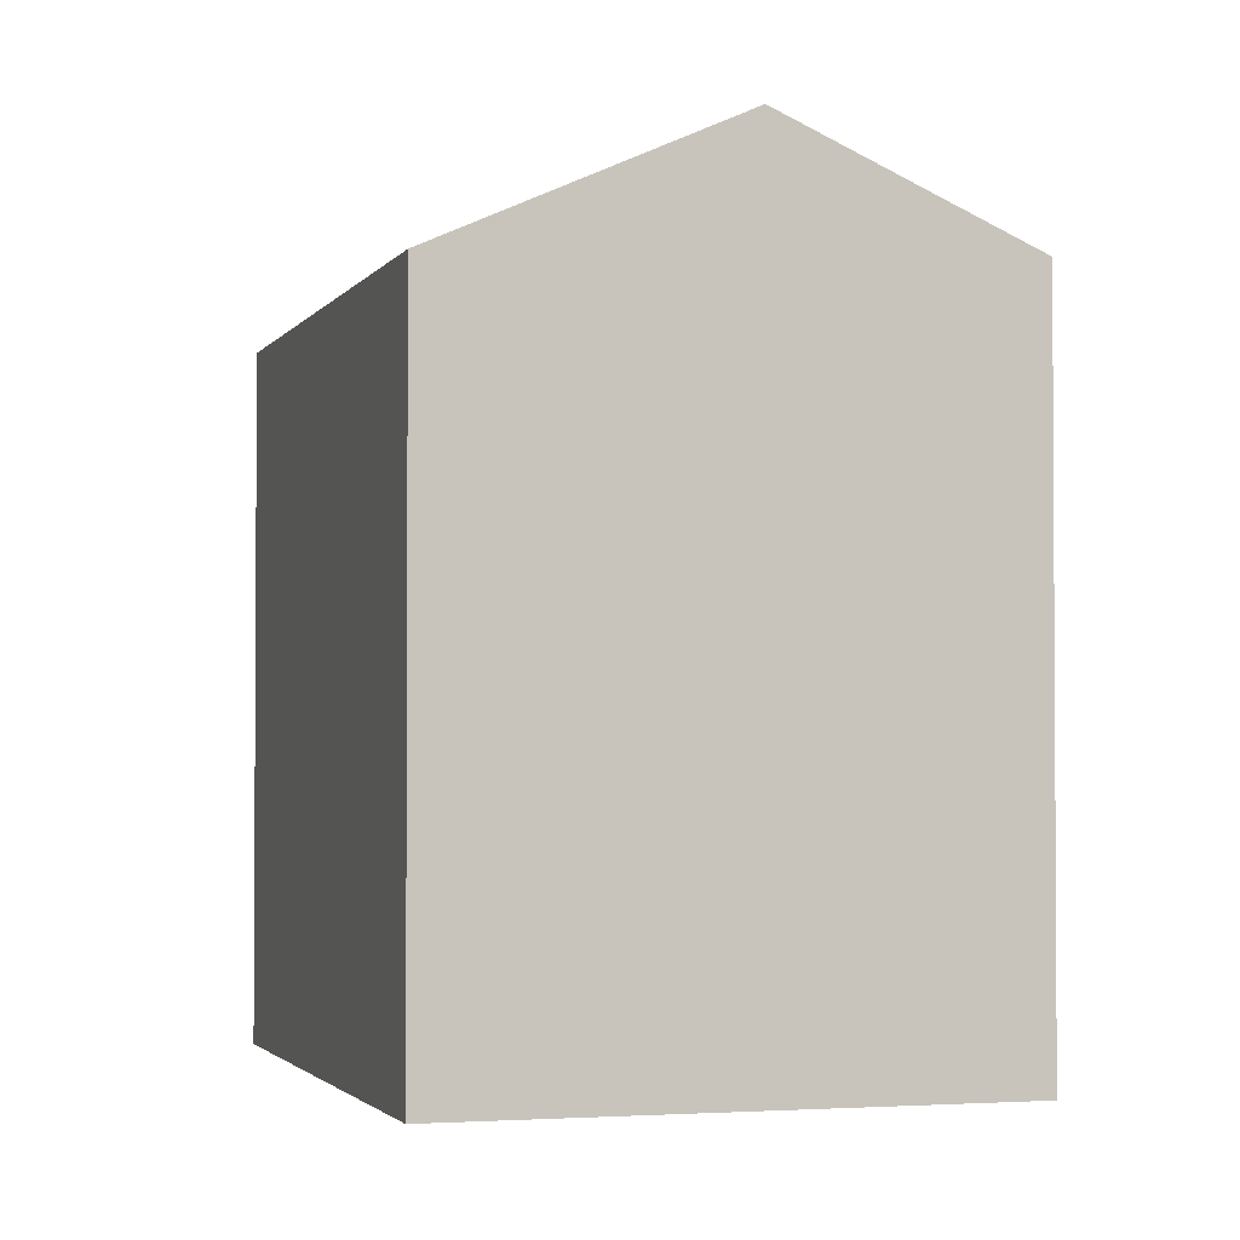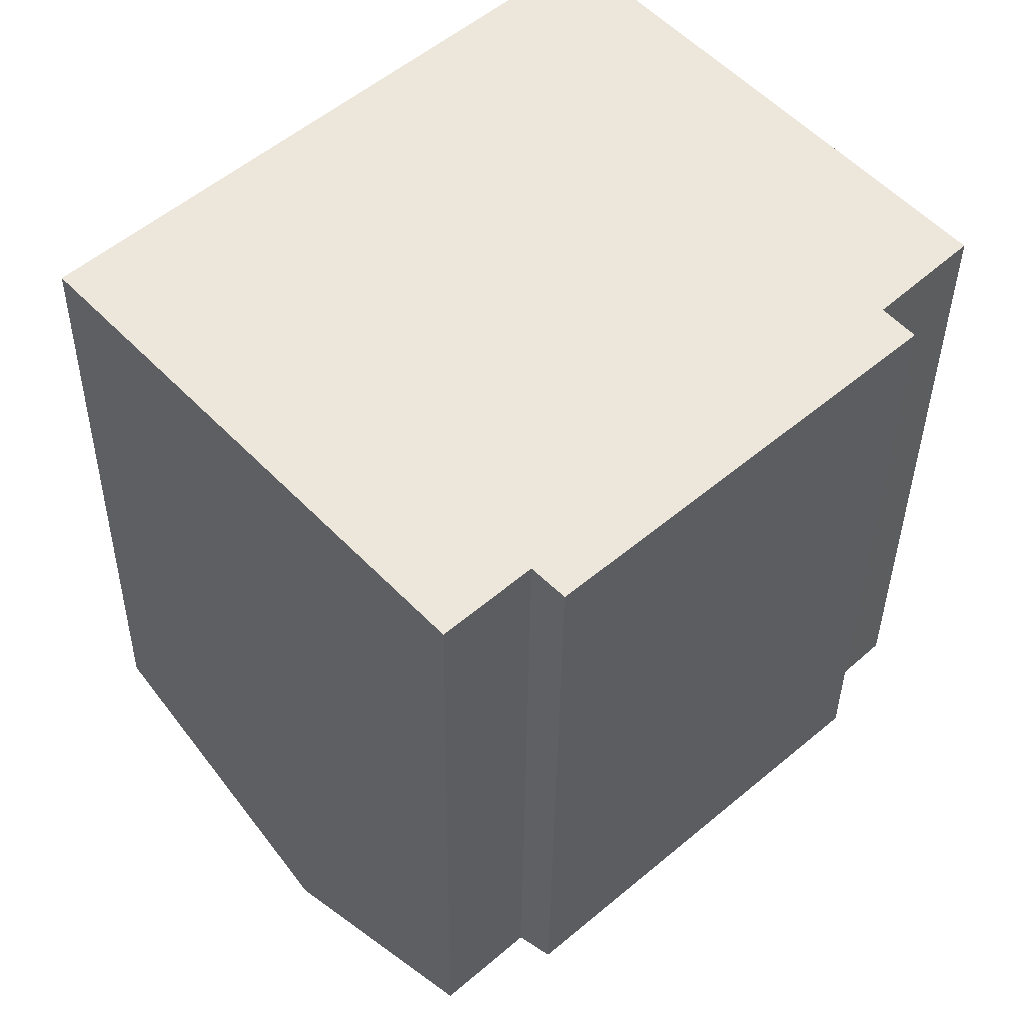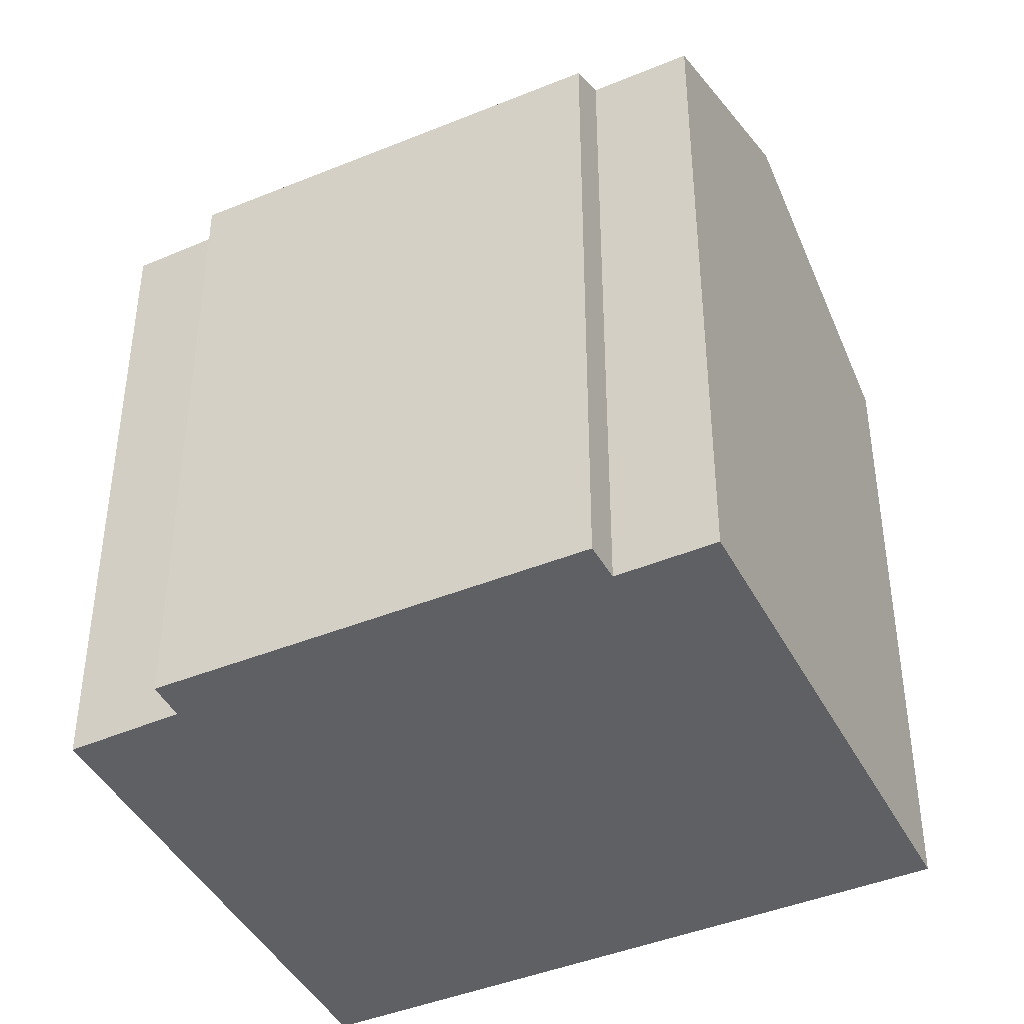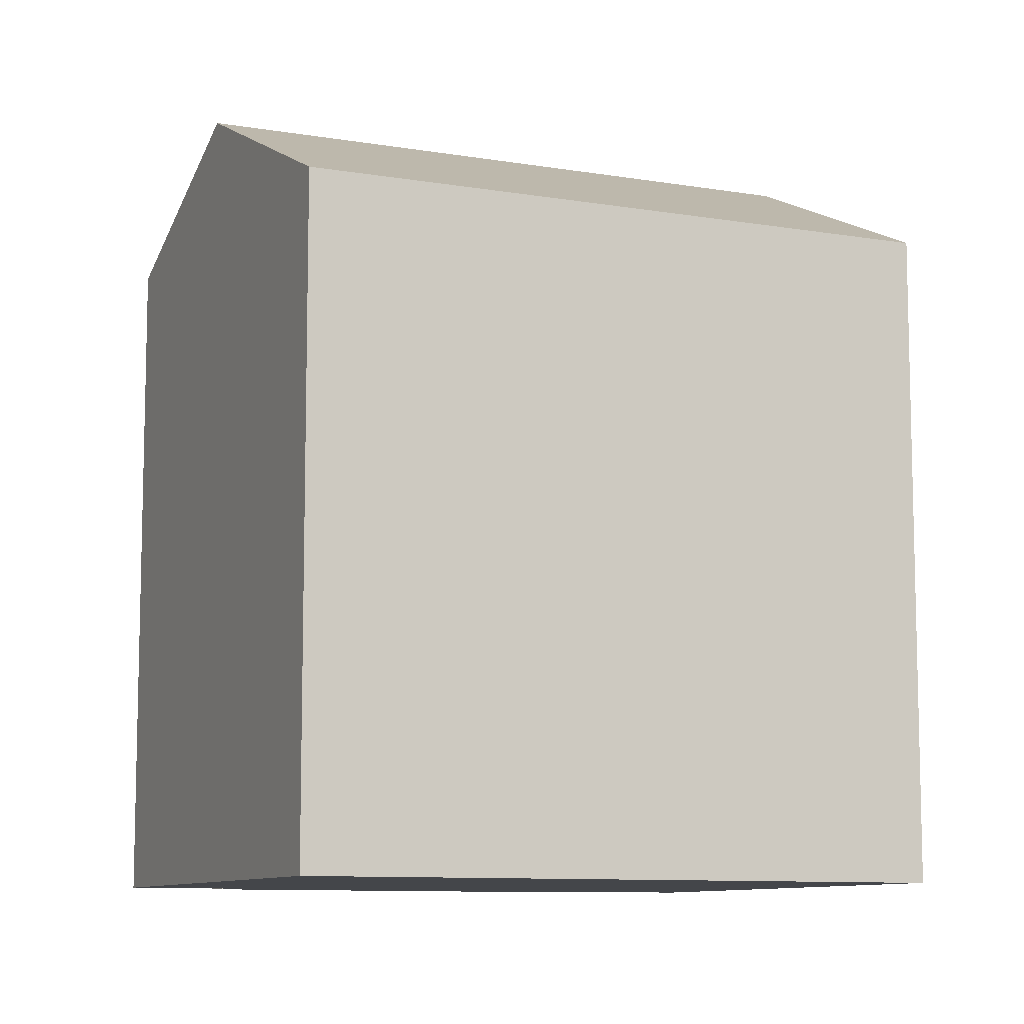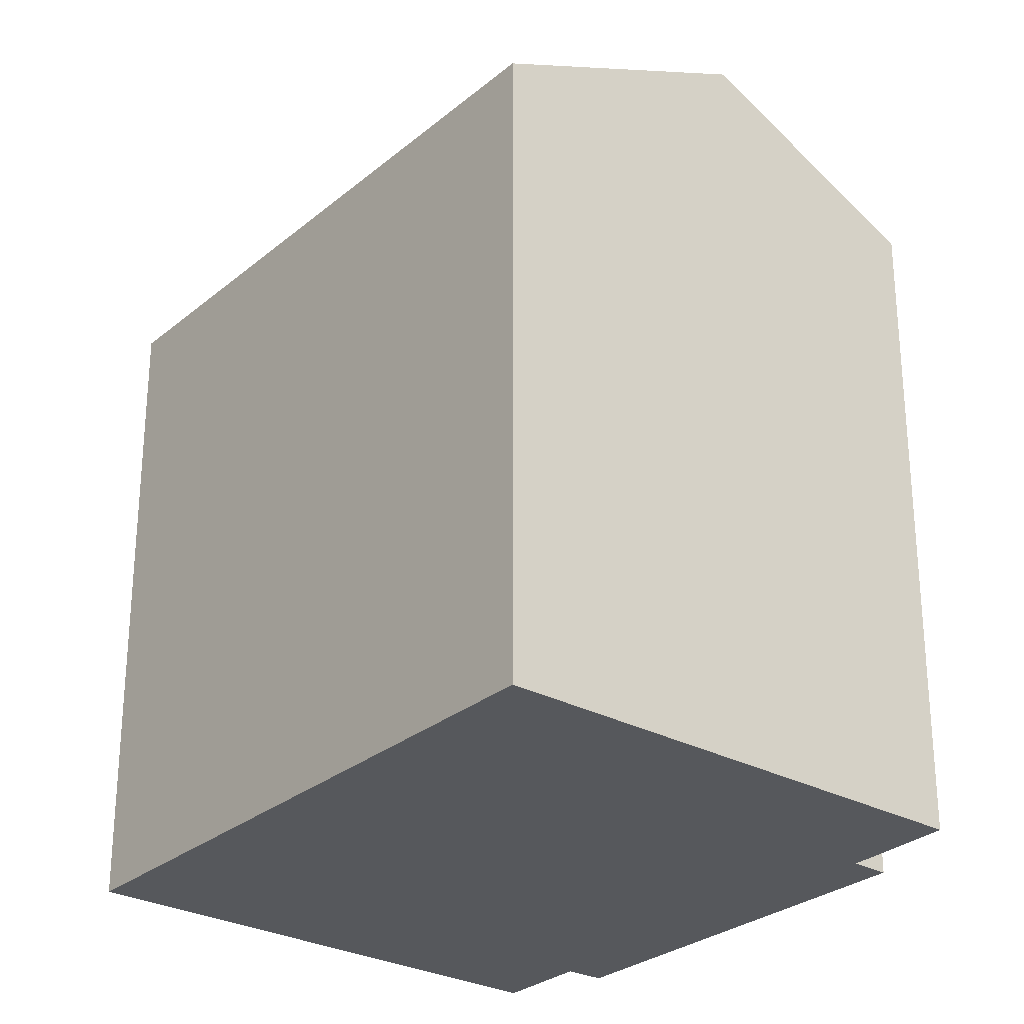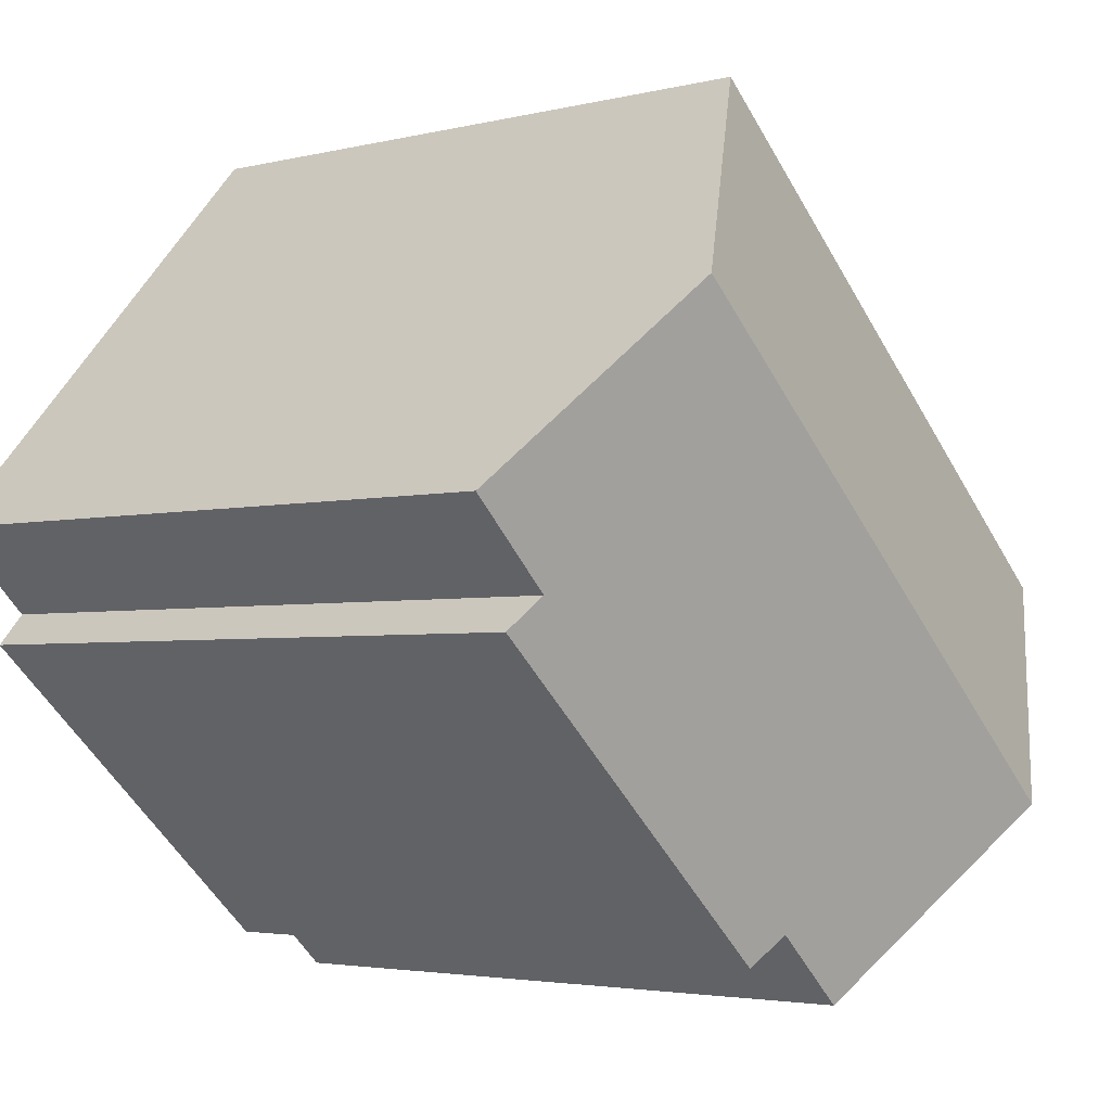
<metadata>
{"format":"obj","ext":"obj","renderer":"f3d","projection":"perspective","resolution":1024,"background":"white","views":[{"elev":-2.3,"azim":30.9,"up":"+Y"},{"elev":-36.5,"azim":-0.6,"up":"+Z"},{"elev":-43.0,"azim":163.6,"up":"+Y"},{"elev":-9.5,"azim":-66.6,"up":"+Y"},{"elev":-28.2,"azim":8.6,"up":"+Y"},{"elev":-3.2,"azim":131.2,"up":"+Z"}]}
</metadata>
<code>
v  0 14.21 8.701e-16
v  14.6 16.97 4.981
v  4.174 16.97 -4.581
v  10.45 14.21 9.587
v  9.947 14.22 -7.658
v  16.34 14.58 -0.687
v  16.92 14.2 -1.339
v  17.61 14.96 1.635
v  18.14 14.61 1.045
v  9.338 14.61 -7.023
v  7.745 14.61 -8.499
v  9.947 4.689e-16 -7.658
v  16.92 8.199e-17 -1.339
v  9.338 4.3e-16 -7.023
v  7.745 5.204e-16 -8.499
v  18.14 -6.399e-17 1.045
v  16.34 4.207e-17 -0.687
v  0 0 0
v  4.174 2.805e-16 -4.581
v  10.45 -5.87e-16 9.587
v  14.6 -3.05e-16 4.981
v  17.61 -1.001e-16 1.635
g defaultobject
f 1 2 3
f 2 1 4
f 5 6 7
f 6 8 9
f 8 6 2
f 2 6 3
f 3 6 10
f 10 6 5
f 3 10 11
f 7 12 5
f 12 7 13
f 14 11 10
f 11 14 15
f 16 6 9
f 6 16 17
f 5 14 10
f 14 5 12
f 11 1 3
f 1 11 15
f 1 15 18
f 18 15 19
f 18 4 1
f 4 18 20
f 20 2 4
f 2 20 8
f 8 20 9
f 9 20 16
f 16 20 21
f 16 21 22
f 17 7 6
f 7 17 13
f 14 19 15
f 19 14 18
f 18 14 20
f 20 14 12
f 20 12 17
f 17 12 13
f 20 17 21
f 21 17 16
f 21 16 22

</code>
